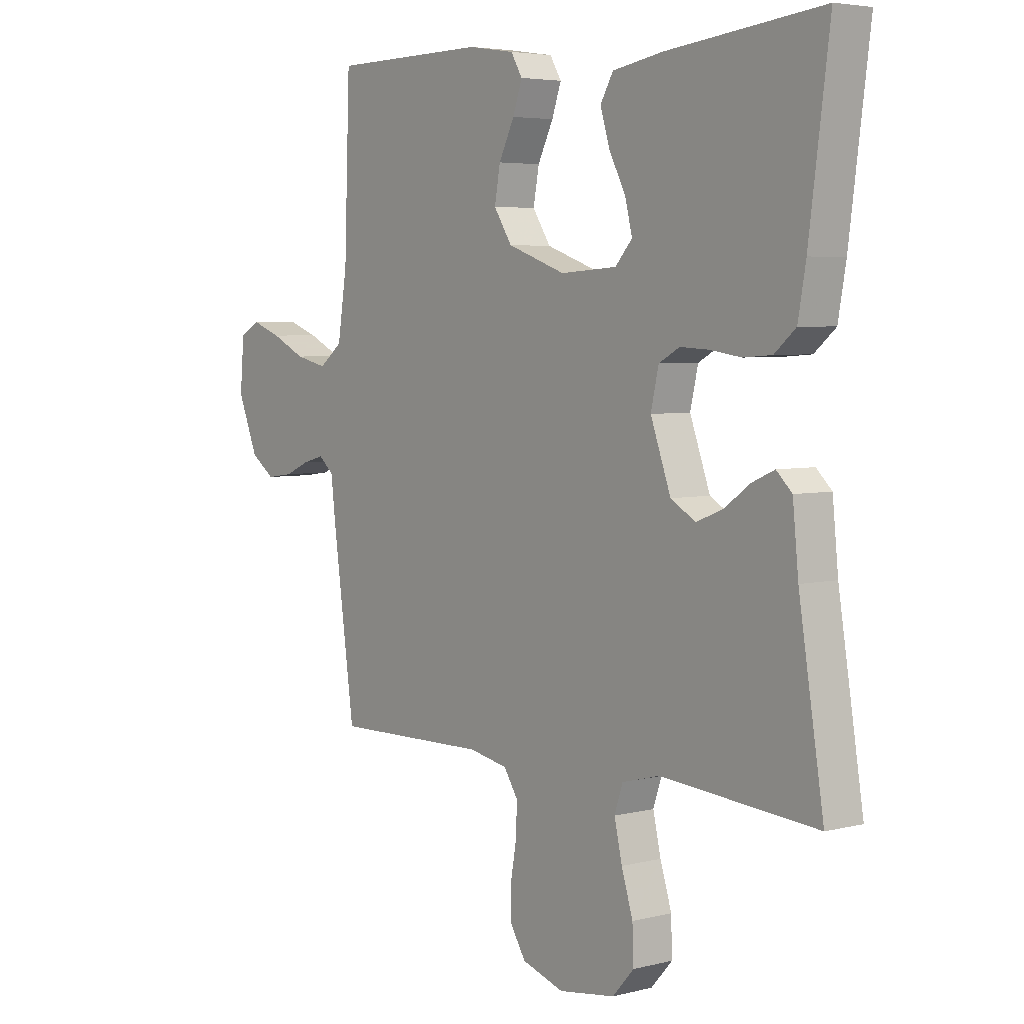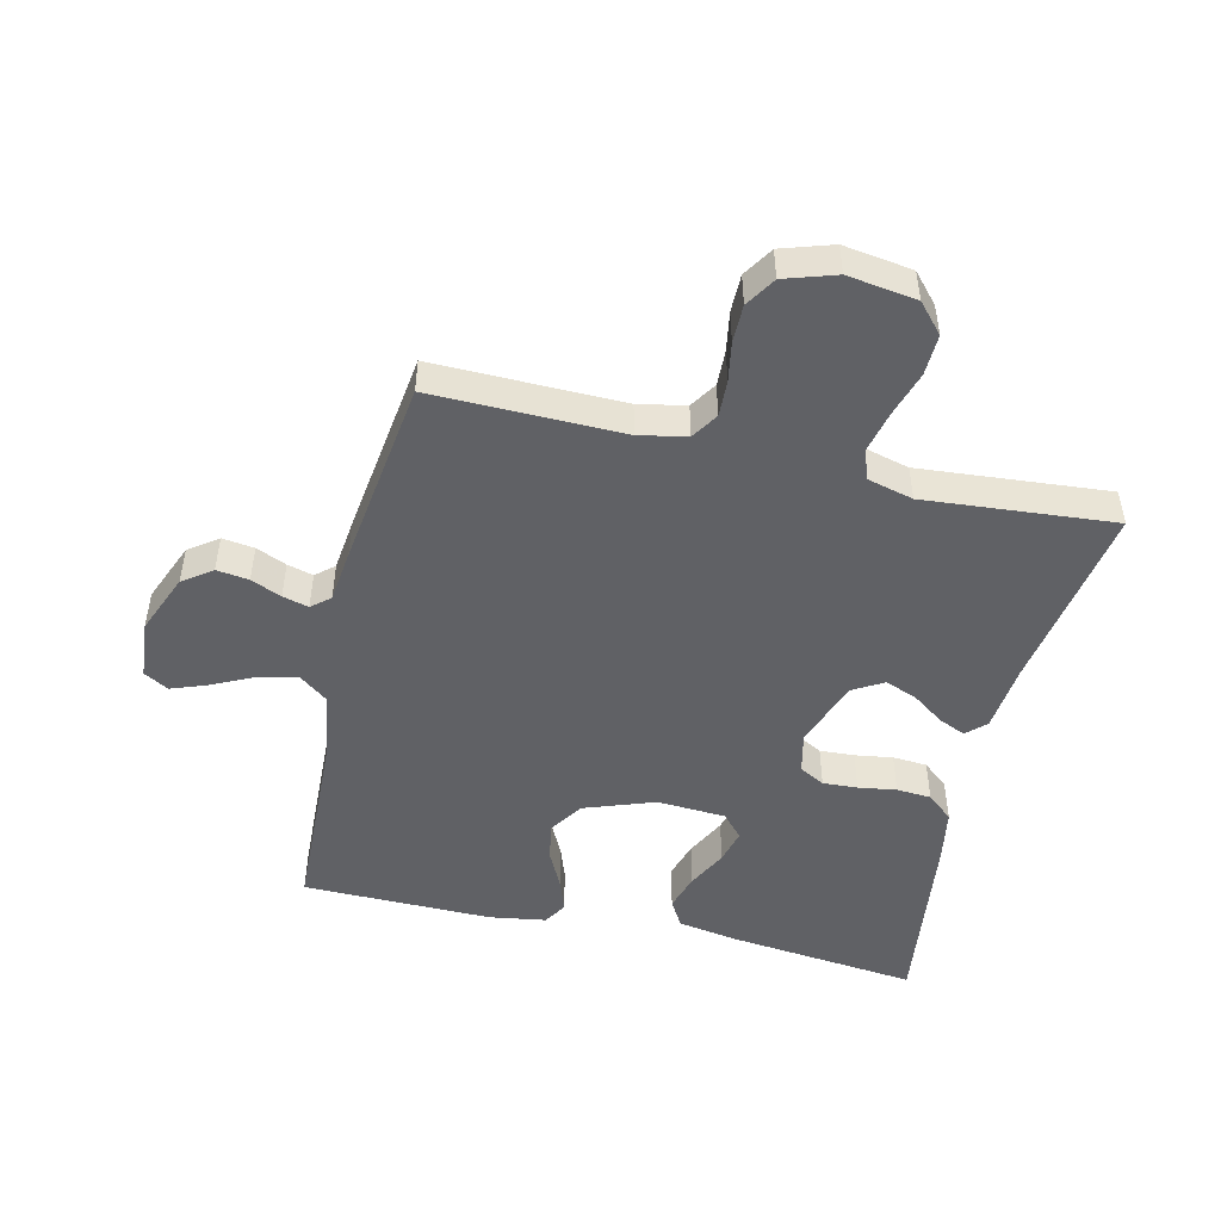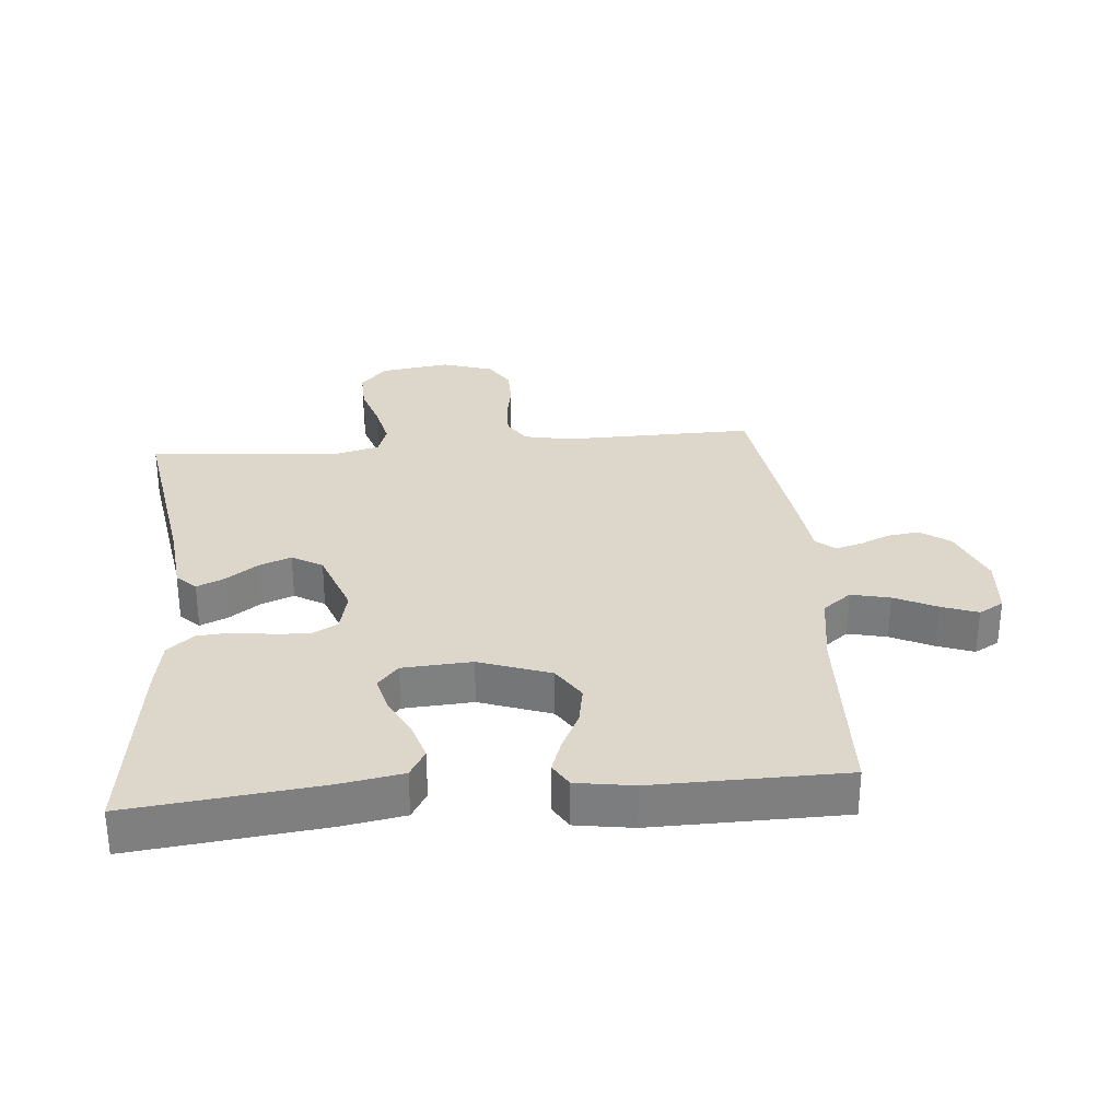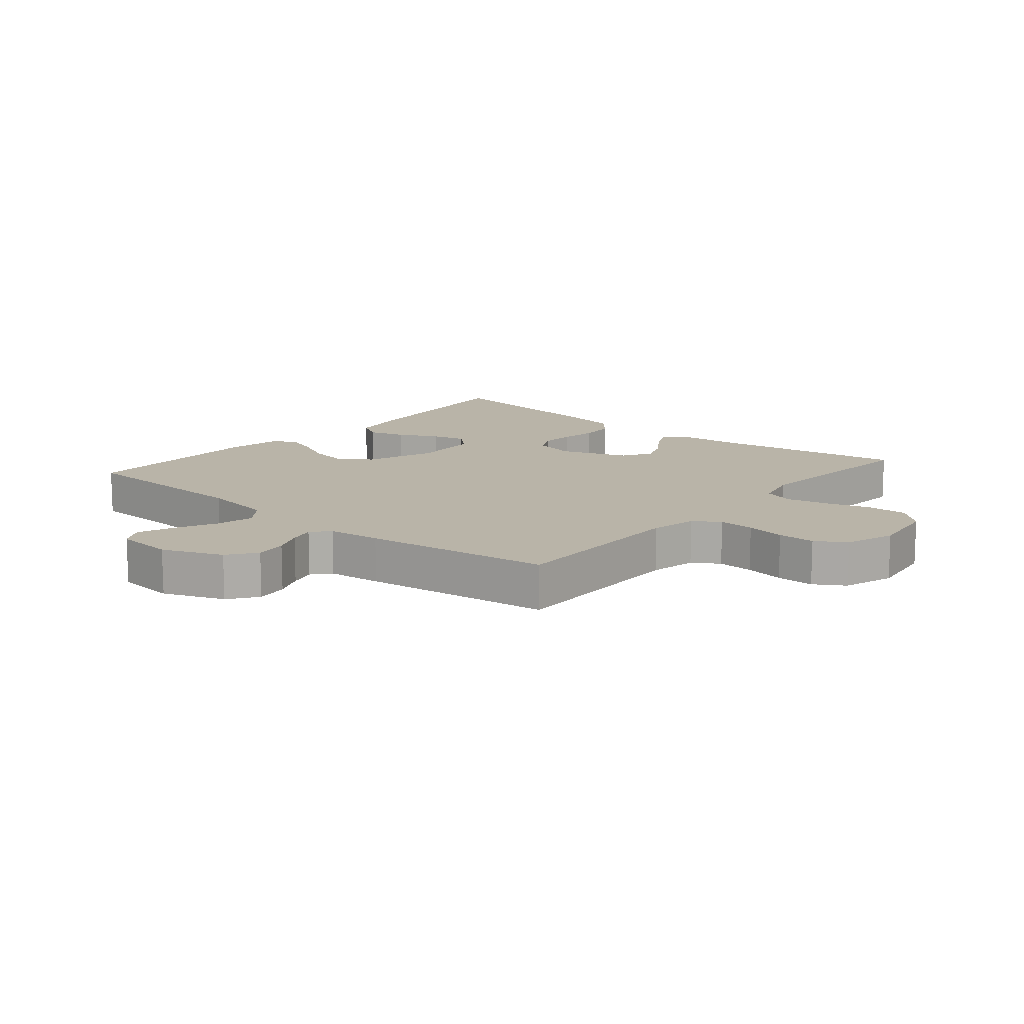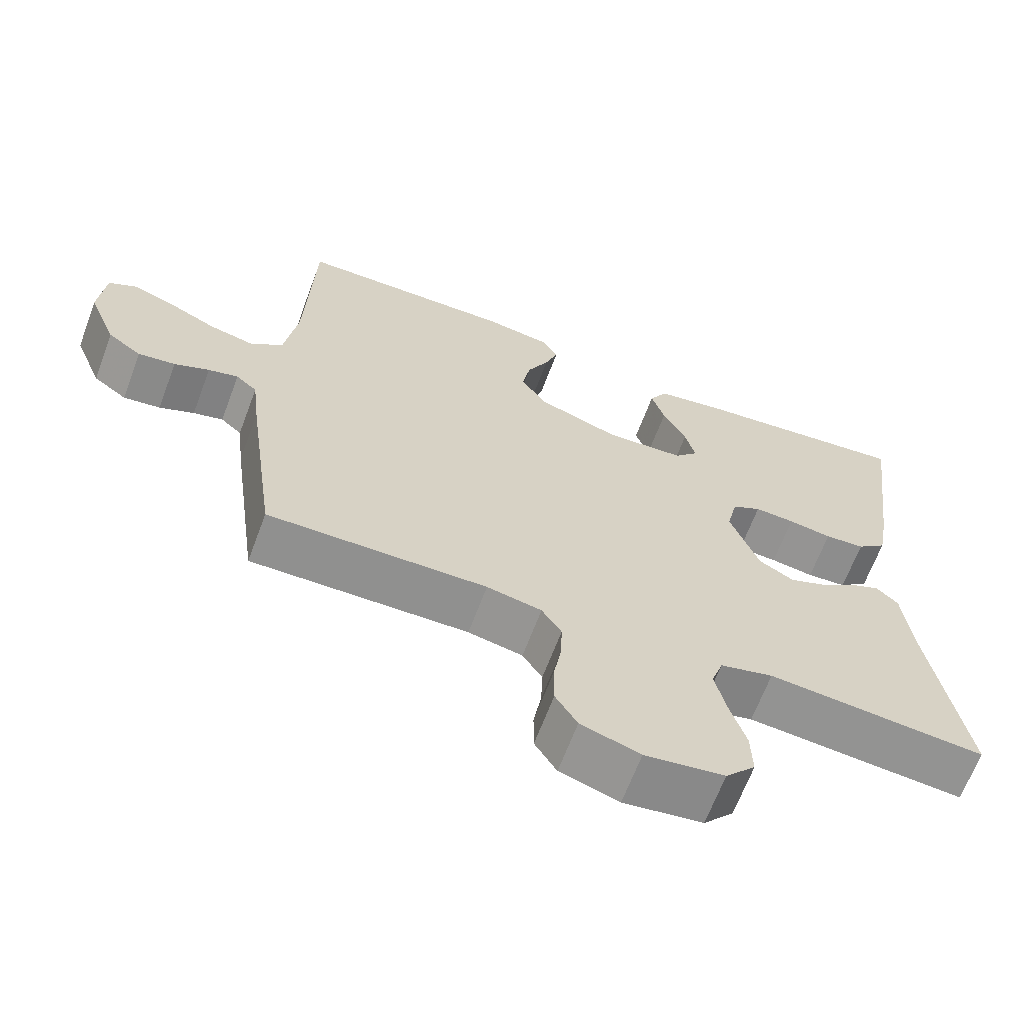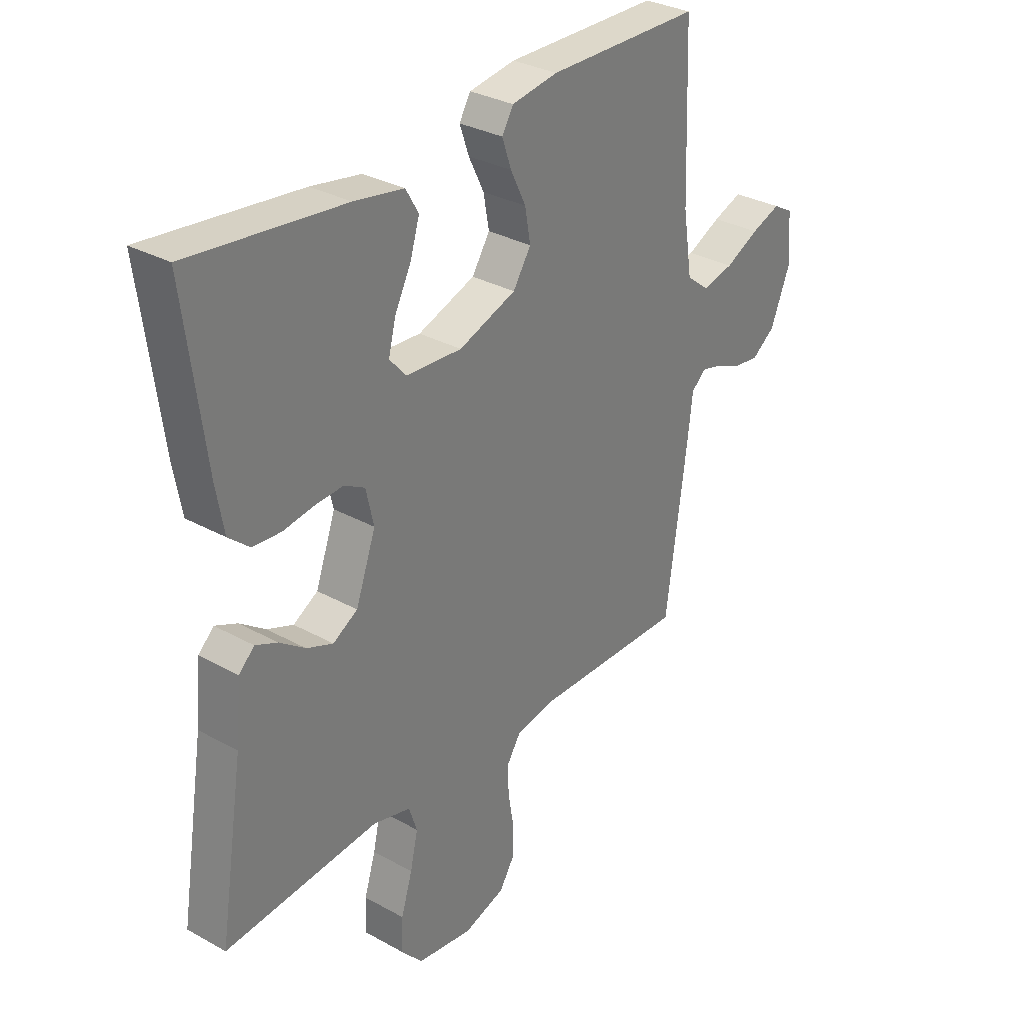
<metadata>
{"format":"obj","ext":"obj","renderer":"f3d","projection":"perspective","resolution":1024,"background":"white","views":[{"elev":4.6,"azim":-128.8,"up":"+Z"},{"elev":-48.5,"azim":166.9,"up":"+Y"},{"elev":30.5,"azim":-5.0,"up":"+Y"},{"elev":13.3,"azim":130.4,"up":"+Y"},{"elev":-65.7,"azim":159.5,"up":"+Z"},{"elev":31.5,"azim":-51.8,"up":"+Z"}]}
</metadata>
<code>
v -0.5 0.07 -0.5
v -0.452 0.07 -0.2
v -0.441 0.07 -0.09
v -0.411 0.07 -0.061
v -0.368 0.07 -0.08
v -0.318 0.07 -0.116
v -0.267 0.07 -0.136
v -0.219 0.07 -0.108
v -0.18 0.07 0
v -0.195 0.07 0.066
v -0.235 0.07 0.088
v -0.29 0.07 0.085
v -0.35 0.07 0.076
v -0.405 0.07 0.08
v -0.446 0.07 0.115
v -0.461 0.07 0.2
v -0.5 0.07 0.5
v -0.2 0.07 0.466
v -0.103 0.07 0.449
v -0.078 0.07 0.406
v -0.096 0.07 0.347
v -0.128 0.07 0.284
v -0.142 0.07 0.229
v -0.109 0.07 0.192
v 0 0.07 0.185
v 0.112 0.07 0.225
v 0.147 0.07 0.279
v 0.136 0.07 0.34
v 0.106 0.07 0.401
v 0.088 0.07 0.453
v 0.11 0.07 0.49
v 0.2 0.07 0.504
v 0.5 0.07 0.5
v 0.511 0.07 0.2
v 0.529 0.07 0.084
v 0.574 0.07 0.049
v 0.635 0.07 0.063
v 0.701 0.07 0.095
v 0.758 0.07 0.116
v 0.797 0.07 0.094
v 0.805 0.07 0
v 0.766 0.07 -0.096
v 0.72 0.07 -0.129
v 0.669 0.07 -0.122
v 0.621 0.07 -0.101
v 0.58 0.07 -0.09
v 0.551 0.07 -0.115
v 0.541 0.07 -0.2
v 0.5 0.07 -0.5
v 0.2 0.07 -0.495
v 0.125 0.07 -0.51
v 0.098 0.07 -0.552
v 0.1 0.07 -0.609
v 0.111 0.07 -0.672
v 0.111 0.07 -0.732
v 0.081 0.07 -0.78
v 0 0.07 -0.806
v -0.109 0.07 -0.79
v -0.15 0.07 -0.744
v -0.148 0.07 -0.679
v -0.126 0.07 -0.608
v -0.111 0.07 -0.542
v -0.127 0.07 -0.494
v -0.2 0.07 -0.475
v -0.5 0 -0.5
v -0.452 0 -0.2
v -0.441 0 -0.09
v -0.411 0 -0.061
v -0.368 0 -0.08
v -0.318 0 -0.116
v -0.267 0 -0.136
v -0.219 0 -0.108
v -0.18 0 0
v -0.195 0 0.066
v -0.235 0 0.088
v -0.29 0 0.085
v -0.35 0 0.076
v -0.405 0 0.08
v -0.446 0 0.115
v -0.461 0 0.2
v -0.5 0 0.5
v -0.2 0 0.466
v -0.103 0 0.449
v -0.078 0 0.406
v -0.096 0 0.347
v -0.128 0 0.284
v -0.142 0 0.229
v -0.109 0 0.192
v 0 0 0.185
v 0.112 0 0.225
v 0.147 0 0.279
v 0.136 0 0.34
v 0.106 0 0.401
v 0.088 0 0.453
v 0.11 0 0.49
v 0.2 0 0.504
v 0.5 0 0.5
v 0.511 0 0.2
v 0.529 0 0.084
v 0.574 0 0.049
v 0.635 0 0.063
v 0.701 0 0.095
v 0.758 0 0.116
v 0.797 0 0.094
v 0.805 0 0
v 0.766 0 -0.096
v 0.72 0 -0.129
v 0.669 0 -0.122
v 0.621 0 -0.101
v 0.58 0 -0.09
v 0.551 0 -0.115
v 0.541 0 -0.2
v 0.5 0 -0.5
v 0.2 0 -0.495
v 0.125 0 -0.51
v 0.098 0 -0.552
v 0.1 0 -0.609
v 0.111 0 -0.672
v 0.111 0 -0.732
v 0.081 0 -0.78
v 0 0 -0.806
v -0.109 0 -0.79
v -0.15 0 -0.744
v -0.148 0 -0.679
v -0.126 0 -0.608
v -0.111 0 -0.542
v -0.127 0 -0.494
v -0.2 0 -0.475
f 59 60 61
f 58 59 61
f 57 58 61
f 56 57 61
f 55 56 61
f 54 55 61
f 53 54 61
f 52 53 61 62
f 51 52 62 63
f 47 48 49 50
f 51 63 64
f 50 51 64
f 47 50 64
f 43 44 45
f 42 43 45
f 41 42 45
f 40 41 45
f 39 40 45
f 38 39 45
f 37 38 45
f 36 37 45 46
f 64 1 2
f 47 64 2
f 46 47 2
f 36 46 2
f 35 36 2
f 32 33 34
f 31 32 34
f 30 31 34
f 29 30 34
f 28 29 34
f 20 21 22
f 19 20 22
f 18 19 22
f 17 18 22
f 16 17 22
f 15 16 22
f 14 15 22
f 13 14 22
f 12 13 22
f 11 12 22 23
f 10 11 23 24
f 4 5 6
f 3 4 6
f 2 3 6
f 2 6 7
f 35 2 7
f 27 28 34 35
f 26 27 35
f 25 26 35
f 24 25 35
f 10 24 35
f 9 10 35
f 8 9 35
f 7 8 35
f 125 124 123
f 125 123 122
f 125 122 121
f 125 121 120
f 125 120 119
f 125 119 118
f 125 118 117
f 126 125 117 116
f 127 126 116 115
f 114 113 112 111
f 128 127 115
f 128 115 114
f 128 114 111
f 109 108 107
f 109 107 106
f 109 106 105
f 109 105 104
f 109 104 103
f 109 103 102
f 109 102 101
f 110 109 101 100
f 66 65 128
f 66 128 111
f 66 111 110
f 66 110 100
f 66 100 99
f 98 97 96
f 98 96 95
f 98 95 94
f 98 94 93
f 98 93 92
f 86 85 84
f 86 84 83
f 86 83 82
f 86 82 81
f 86 81 80
f 86 80 79
f 86 79 78
f 86 78 77
f 86 77 76
f 87 86 76 75
f 88 87 75 74
f 70 69 68
f 70 68 67
f 70 67 66
f 71 70 66
f 71 66 99
f 99 98 92 91
f 99 91 90
f 99 90 89
f 99 89 88
f 99 88 74
f 99 74 73
f 99 73 72
f 99 72 71
f 1 65 66 2
f 2 66 67 3
f 3 67 68 4
f 4 68 69 5
f 5 69 70 6
f 6 70 71 7
f 7 71 72 8
f 8 72 73 9
f 9 73 74 10
f 10 74 75 11
f 11 75 76 12
f 12 76 77 13
f 13 77 78 14
f 14 78 79 15
f 15 79 80 16
f 16 80 81 17
f 17 81 82 18
f 18 82 83 19
f 19 83 84 20
f 20 84 85 21
f 21 85 86 22
f 22 86 87 23
f 23 87 88 24
f 24 88 89 25
f 25 89 90 26
f 26 90 91 27
f 27 91 92 28
f 28 92 93 29
f 29 93 94 30
f 30 94 95 31
f 31 95 96 32
f 32 96 97 33
f 33 97 98 34
f 34 98 99 35
f 35 99 100 36
f 36 100 101 37
f 37 101 102 38
f 38 102 103 39
f 39 103 104 40
f 40 104 105 41
f 41 105 106 42
f 42 106 107 43
f 43 107 108 44
f 44 108 109 45
f 45 109 110 46
f 46 110 111 47
f 47 111 112 48
f 48 112 113 49
f 49 113 114 50
f 50 114 115 51
f 51 115 116 52
f 52 116 117 53
f 53 117 118 54
f 54 118 119 55
f 55 119 120 56
f 56 120 121 57
f 57 121 122 58
f 58 122 123 59
f 59 123 124 60
f 60 124 125 61
f 61 125 126 62
f 62 126 127 63
f 63 127 128 64
f 64 128 65 1

</code>
